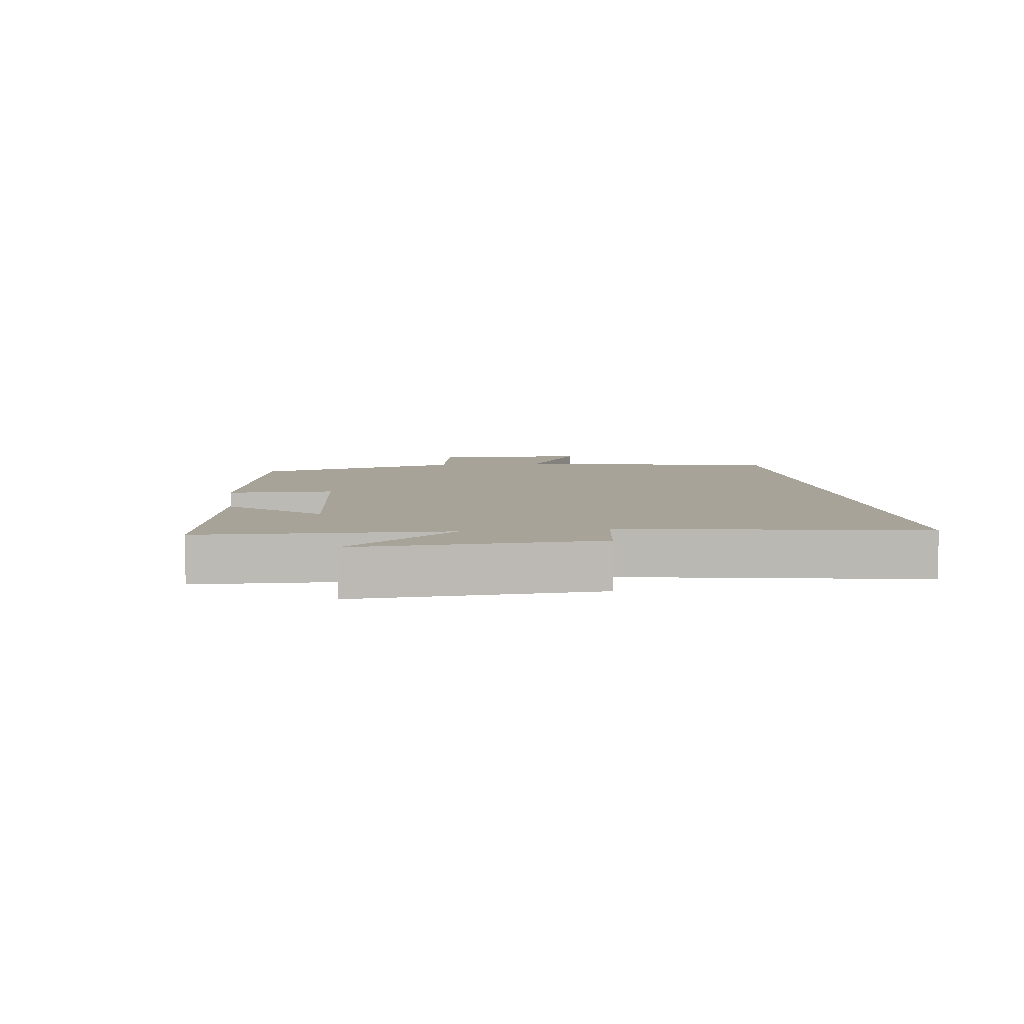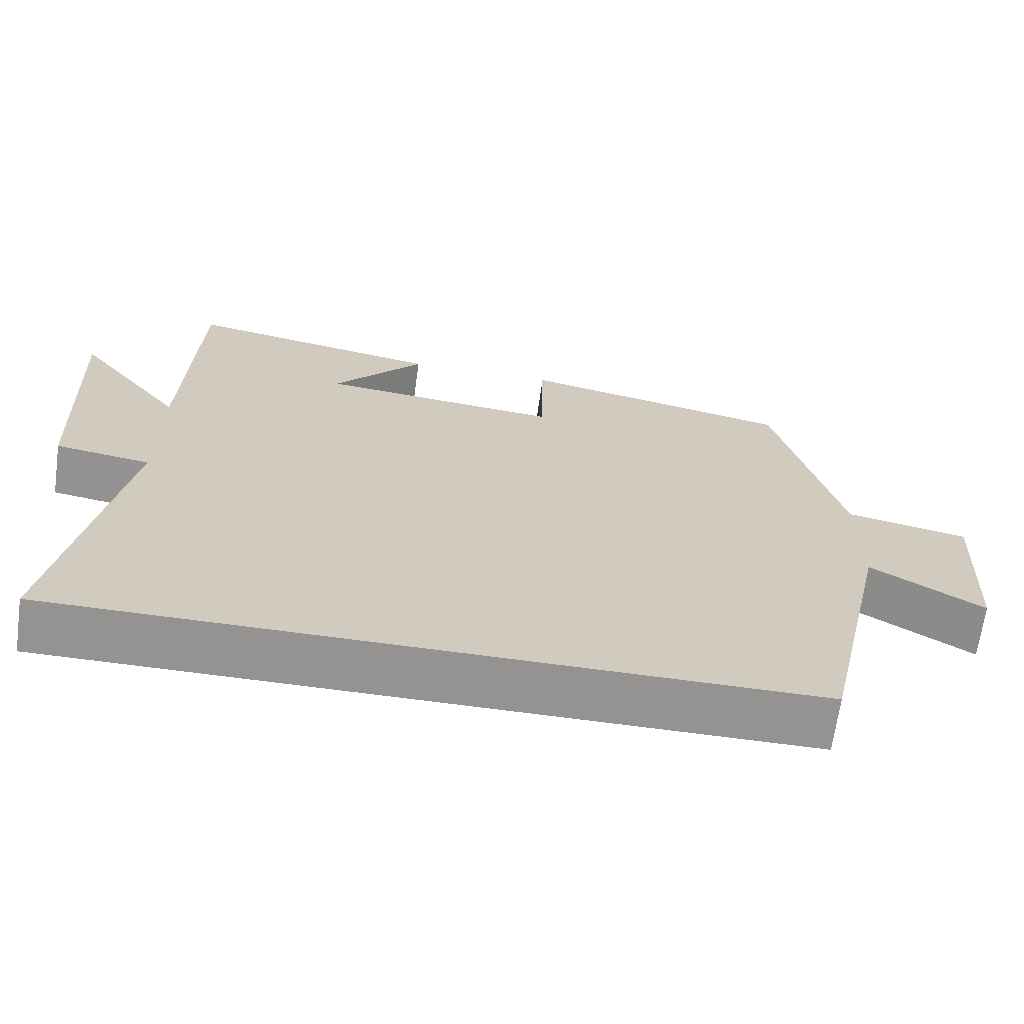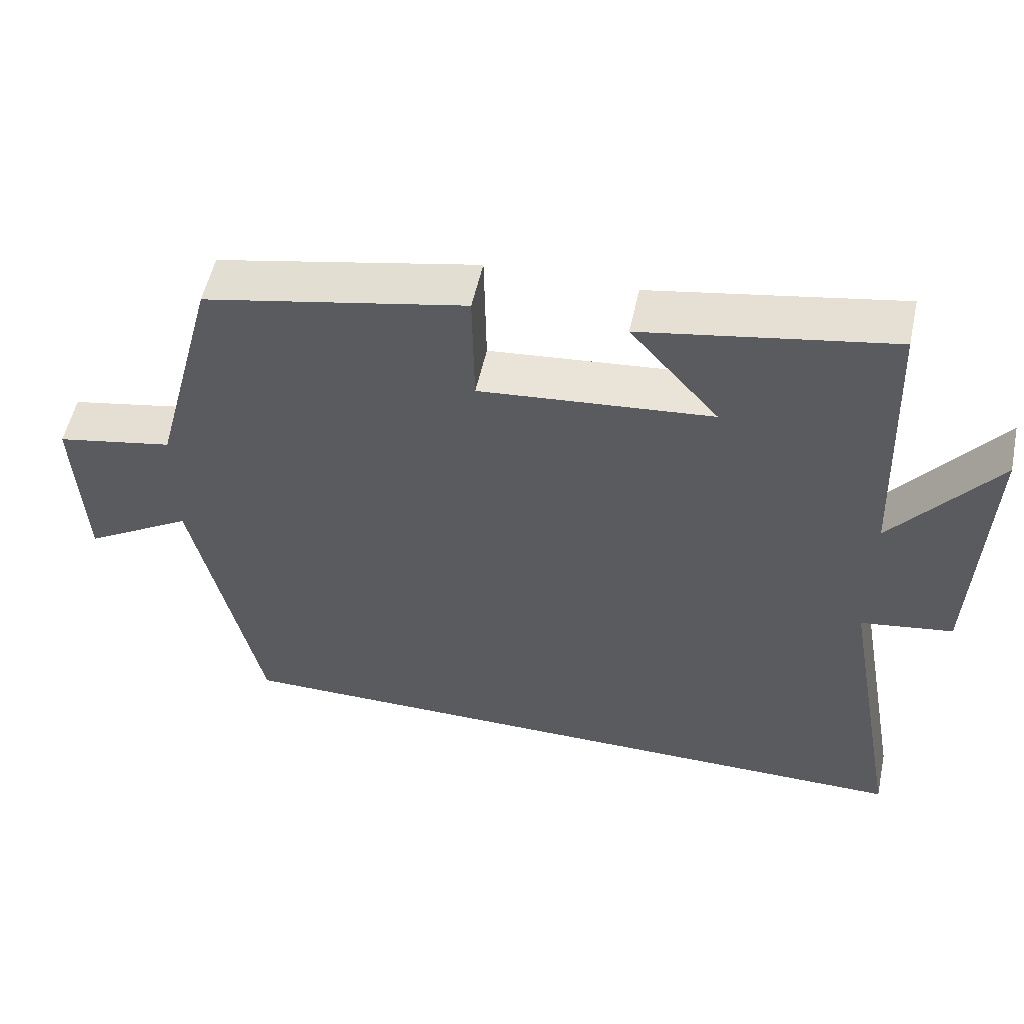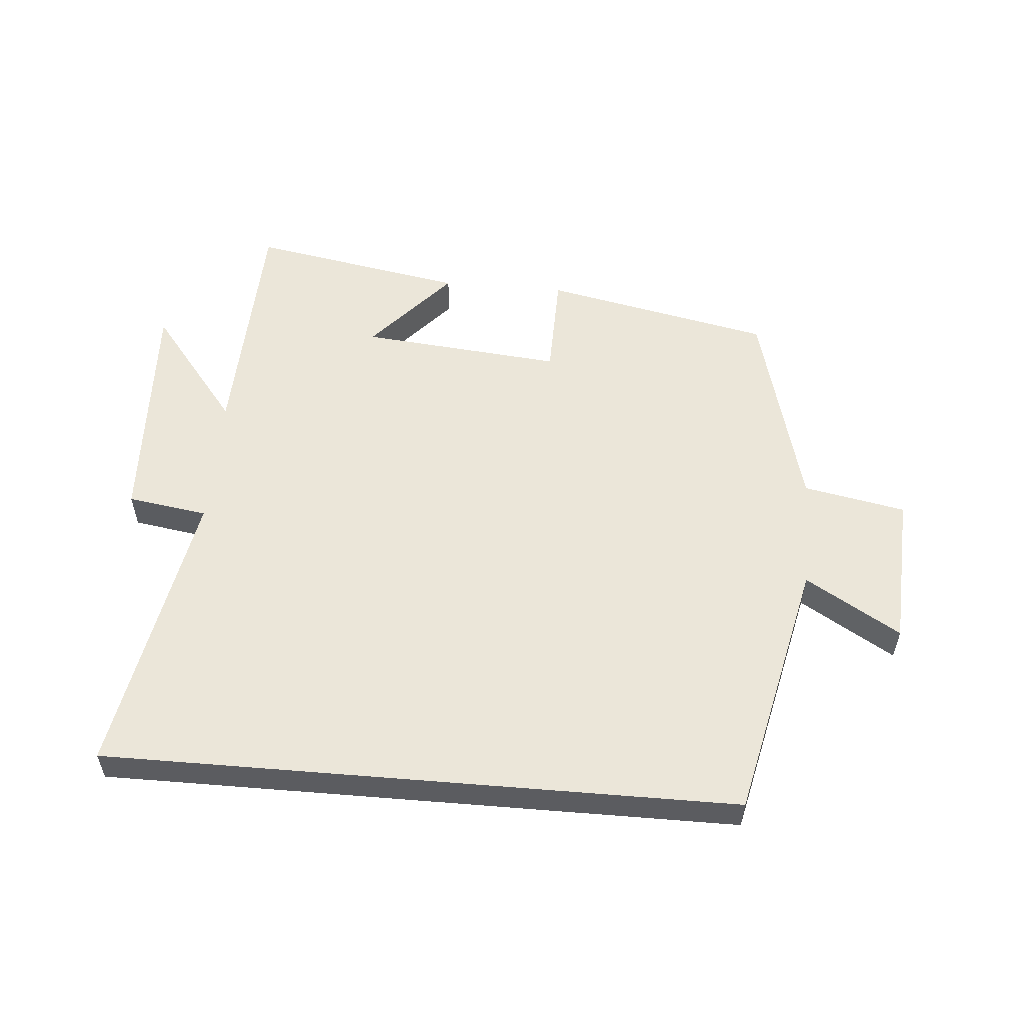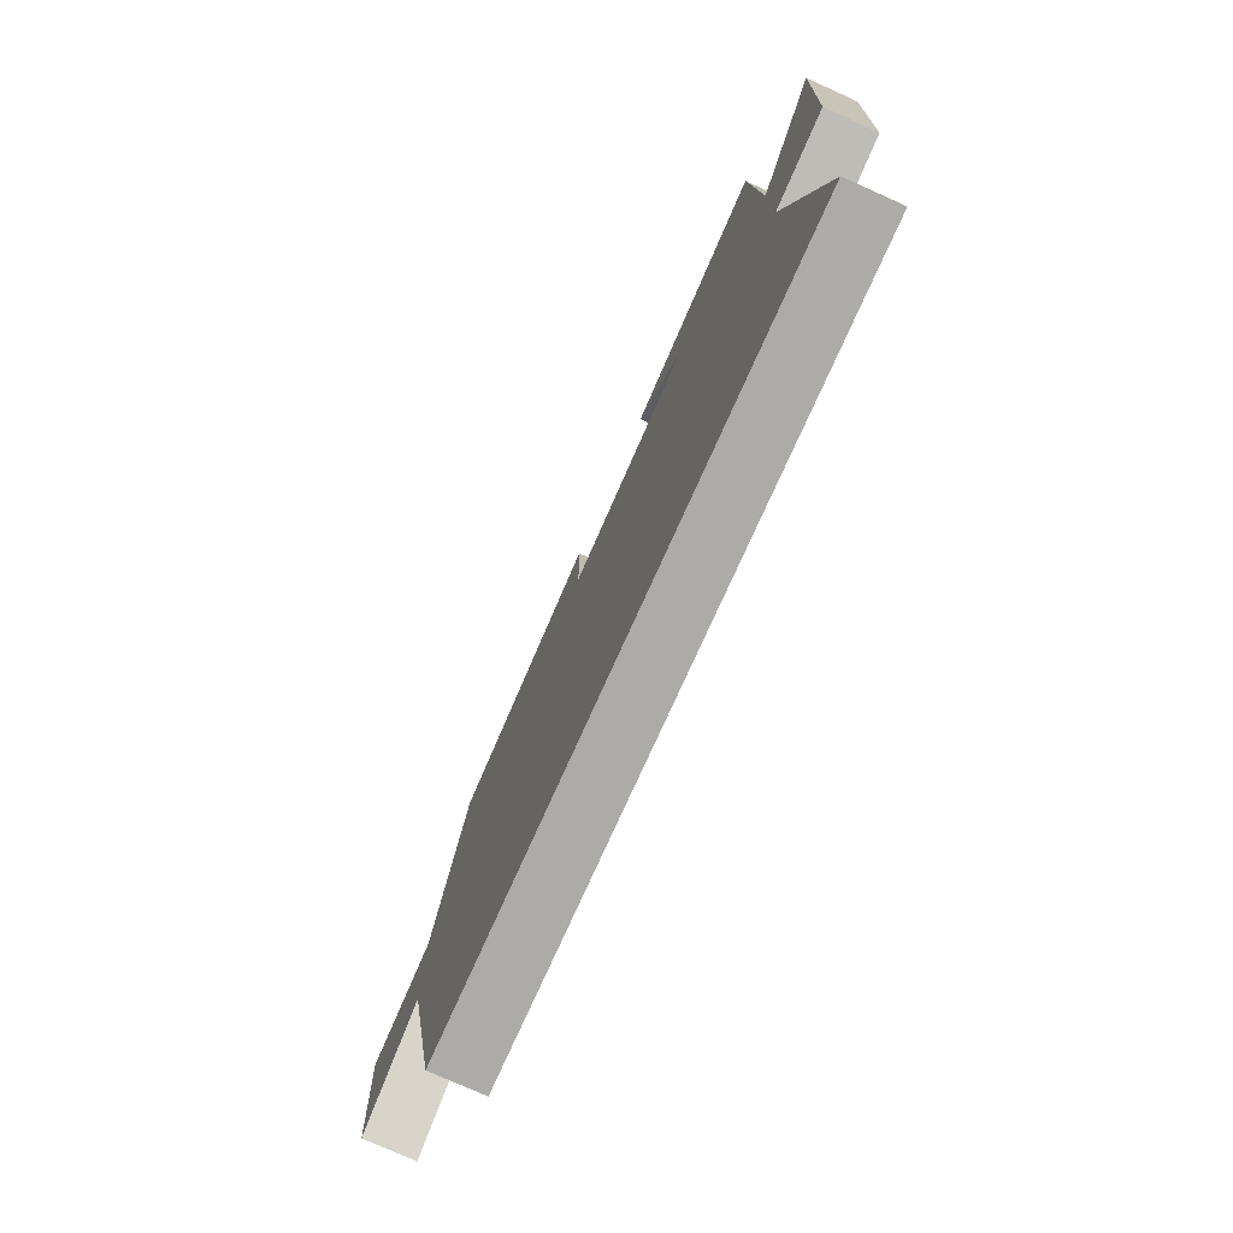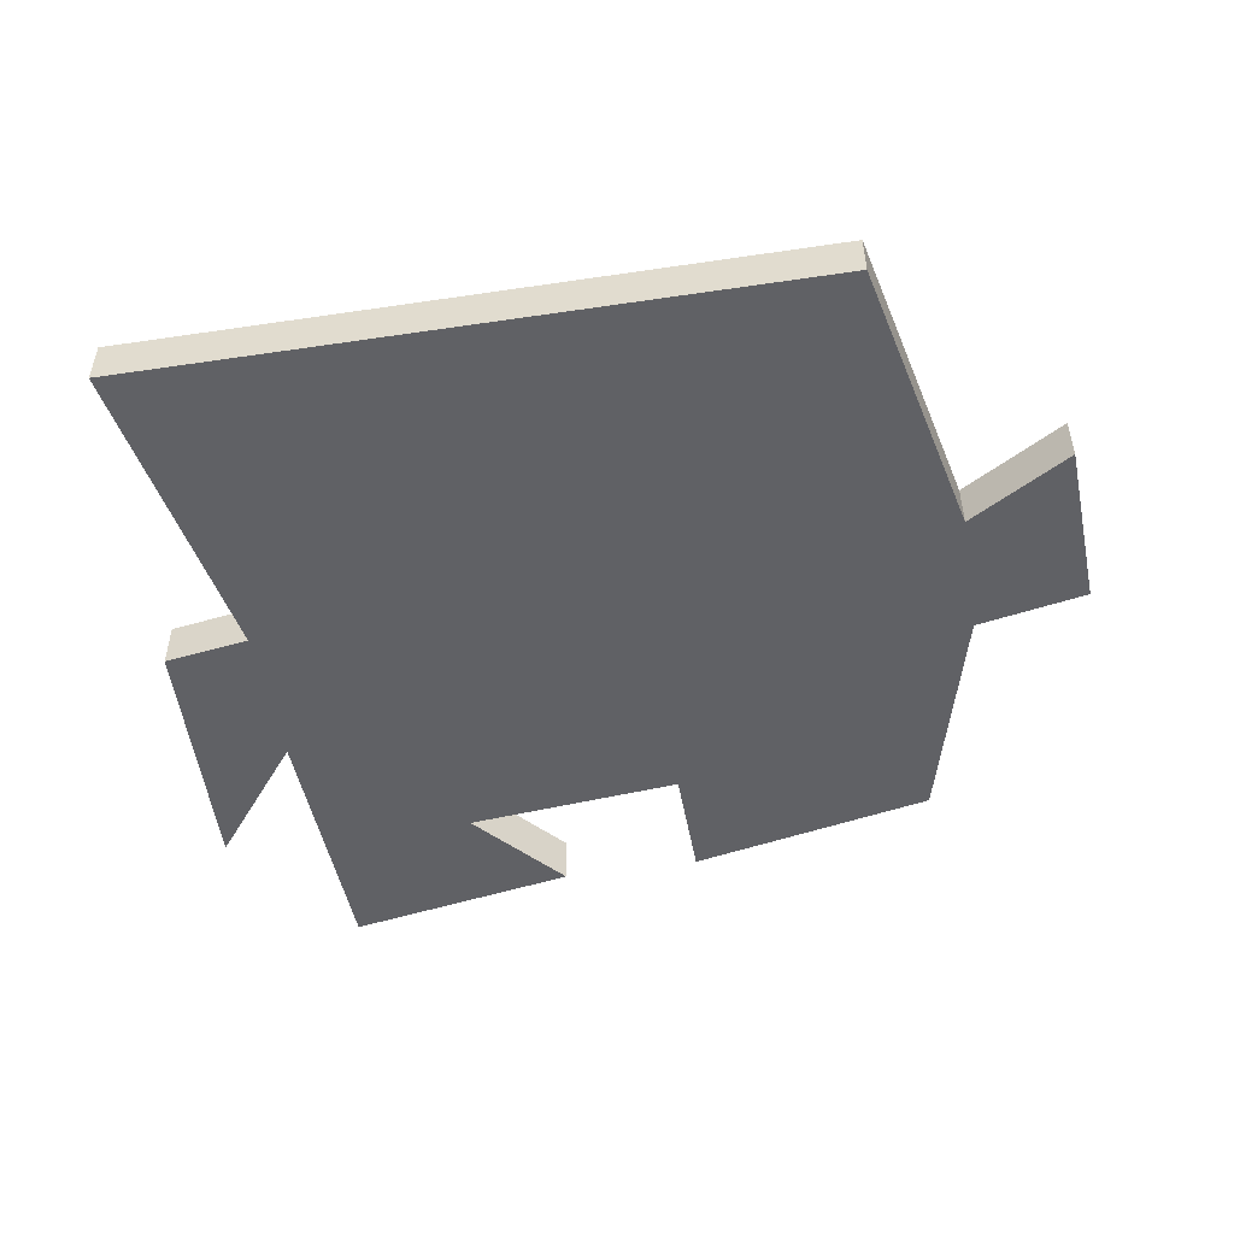
<metadata>
{"format":"obj","ext":"obj","renderer":"f3d","projection":"perspective","resolution":1024,"background":"white","views":[{"elev":6.8,"azim":82.1,"up":"+Y"},{"elev":-66.8,"azim":172.2,"up":"+Z"},{"elev":53.9,"azim":12.2,"up":"+Z"},{"elev":55.3,"azim":-175.2,"up":"+Y"},{"elev":-76.4,"azim":65.8,"up":"+Z"},{"elev":-49.8,"azim":-170.7,"up":"+Y"}]}
</metadata>
<code>
v -0.413 0.07 0.426
v -0.054 0.07 0.5
v -0.051 0.07 0.333
v 0.267 0.07 0.363
v 0.146 0.07 0.5
v 0.485 0.07 0.56
v 0.5 0.07 0.176
v 0.642 0.07 0.355
v 0.626 0.07 -0.021
v 0.5 0.07 -0.04
v 0.584 0.07 -0.5
v -0.407 0.07 -0.5
v -0.5 0.07 -0.088
v -0.649 0.07 -0.177
v -0.661 0.07 0.065
v -0.5 0.07 0.096
v -0.413 0 0.426
v -0.054 0 0.5
v -0.051 0 0.333
v 0.267 0 0.363
v 0.146 0 0.5
v 0.485 0 0.56
v 0.5 0 0.176
v 0.642 0 0.355
v 0.626 0 -0.021
v 0.5 0 -0.04
v 0.584 0 -0.5
v -0.407 0 -0.5
v -0.5 0 -0.088
v -0.649 0 -0.177
v -0.661 0 0.065
v -0.5 0 0.096
f 13 14 15 16
f 10 11 12 13
f 7 8 9 10
f 4 5 6 7
f 3 4 7 10
f 16 1 2 3
f 3 10 13 16
f 32 31 30 29
f 29 28 27 26
f 26 25 24 23
f 23 22 21 20
f 26 23 20 19
f 19 18 17 32
f 32 29 26 19
f 1 17 18 2
f 2 18 19 3
f 3 19 20 4
f 4 20 21 5
f 5 21 22 6
f 6 22 23 7
f 7 23 24 8
f 8 24 25 9
f 9 25 26 10
f 10 26 27 11
f 11 27 28 12
f 12 28 29 13
f 13 29 30 14
f 14 30 31 15
f 15 31 32 16
f 16 32 17 1

</code>
